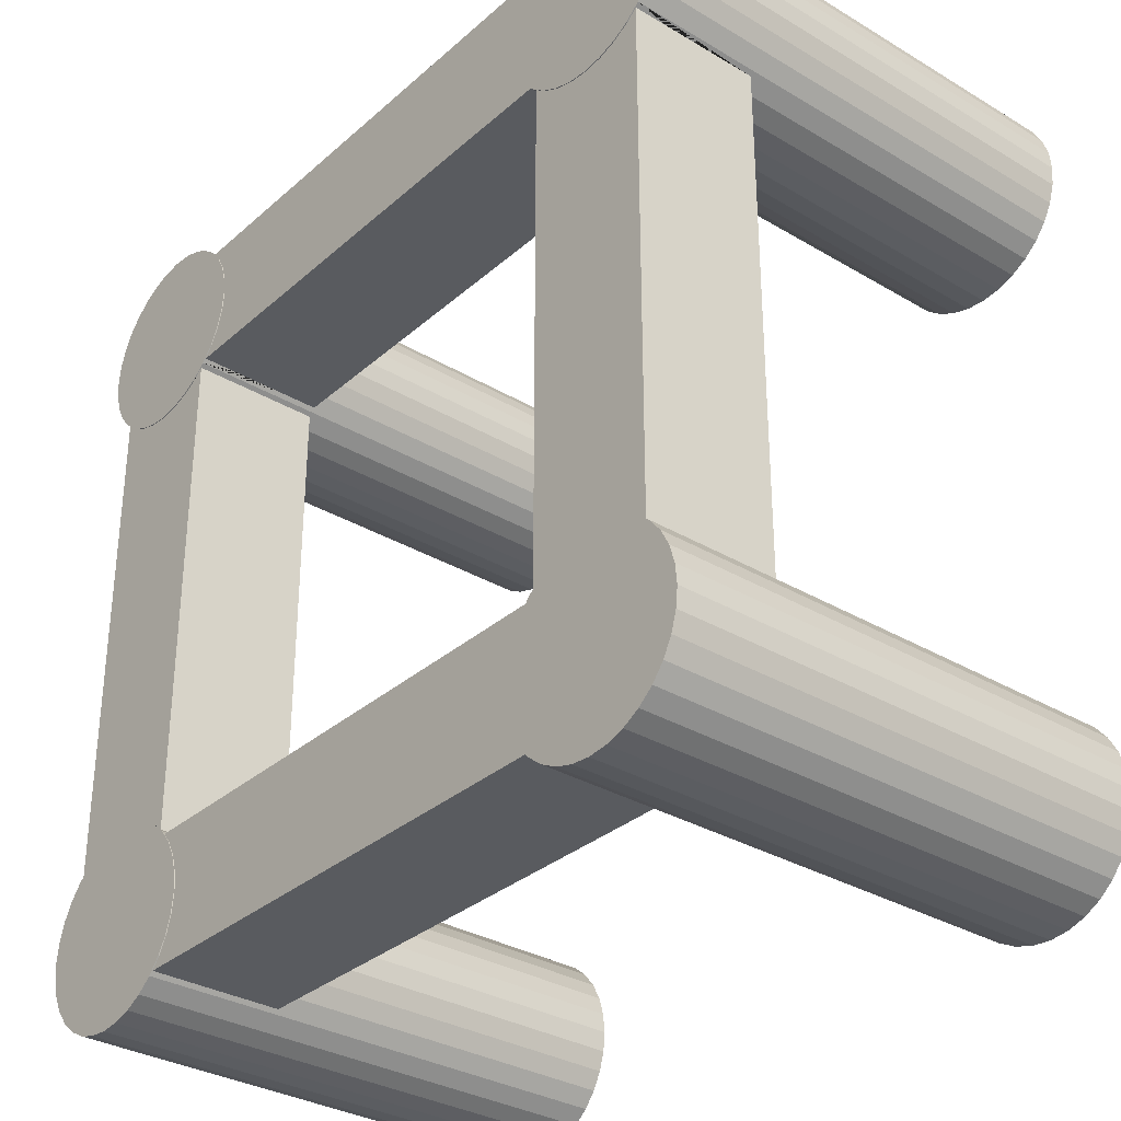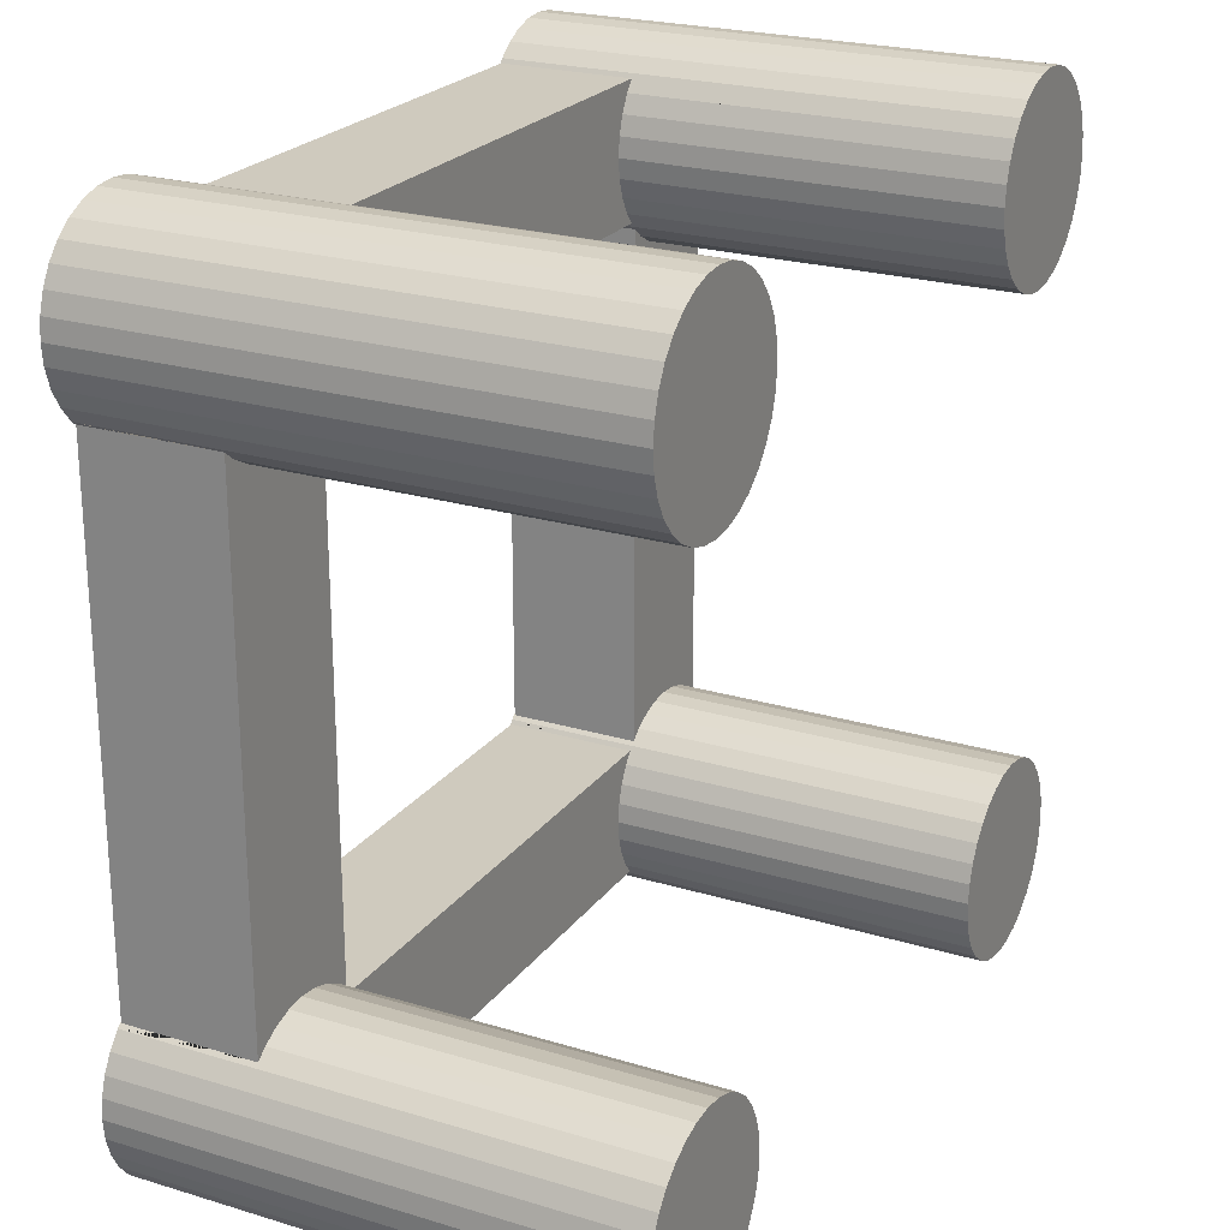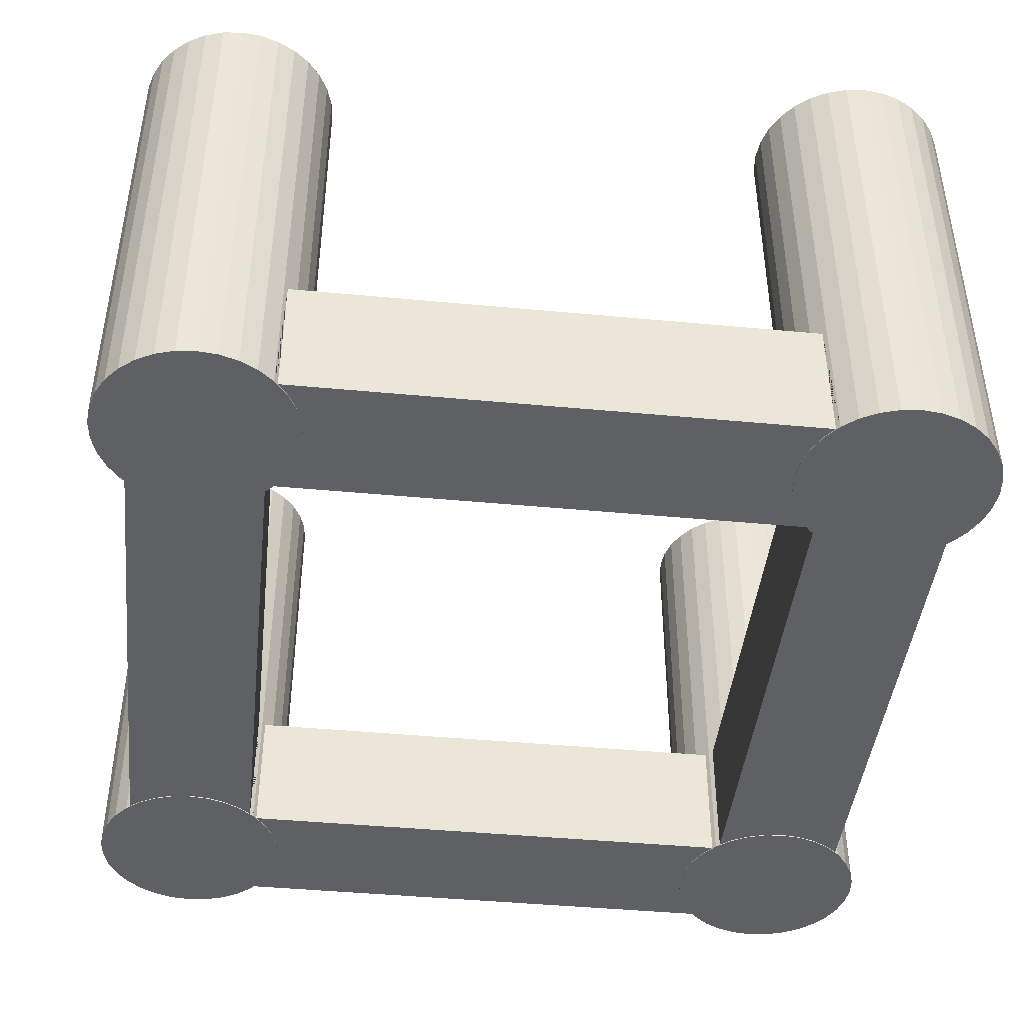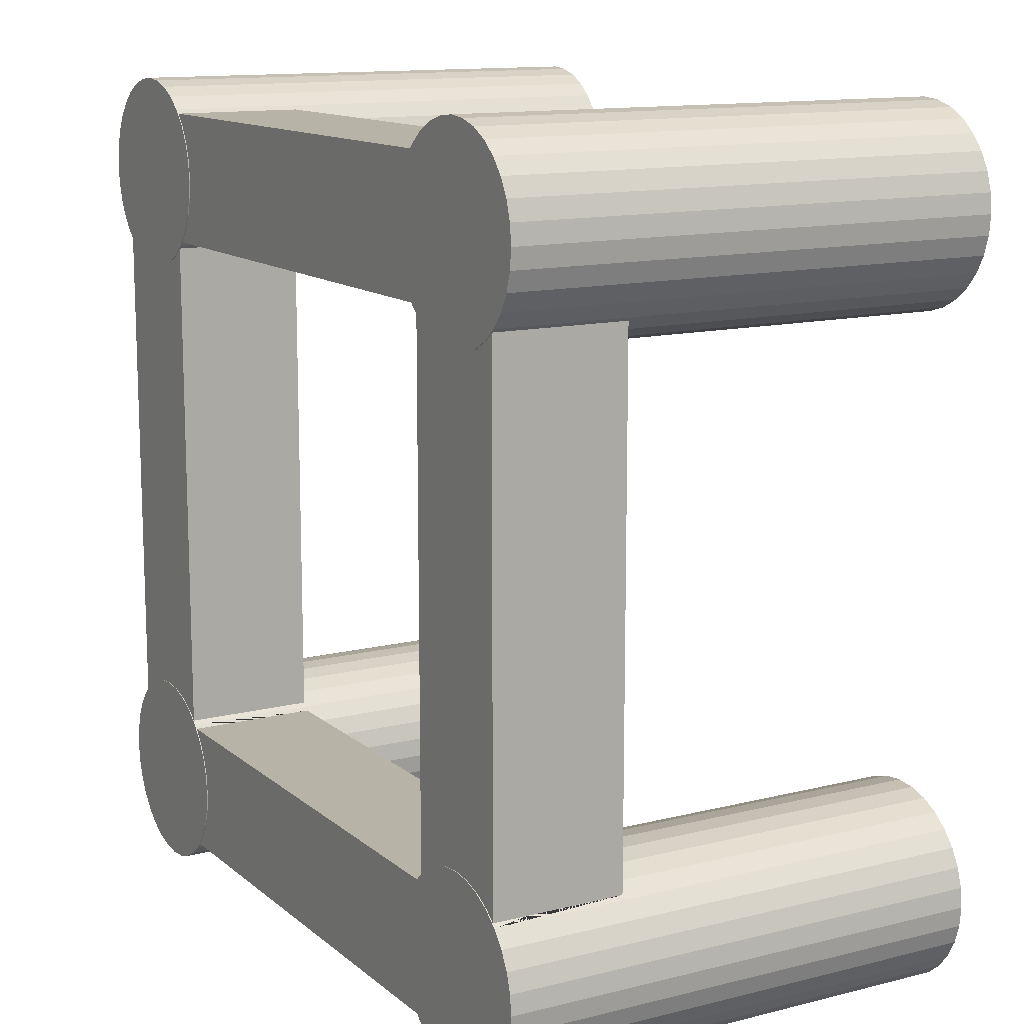
<metadata>
{"format":"obj","ext":"obj","renderer":"f3d","projection":"perspective","resolution":1024,"background":"white","views":[{"elev":-32.4,"azim":-129.7,"up":"+Y"},{"elev":23.2,"azim":-62.9,"up":"+Y"},{"elev":-44.0,"azim":83.7,"up":"+Z"},{"elev":12.9,"azim":-119.9,"up":"+Y"}]}
</metadata>
<code>
o Cylinder
v 32 40 16
v 32 40 0
v 32 -40 16
v 32 -40 0
v 40 -32 16
v 40 -32 0
v 40 32 16
v 40 32 0
v -32 40 16
v -32 40 0
v -32 -40 16
v -32 -40 0
v 32 32 0
v 32 32 16
v 40 40 0
v 40 40 16
v 40 52 -0.1
v 40 52 59.9
v 42.34 51.77 -0.1
v 42.34 51.77 59.9
v 44.59 51.09 -0.1
v 44.59 51.09 59.9
v 46.67 49.98 -0.1
v 46.67 49.98 59.9
v 48.49 48.49 -0.1
v 48.49 48.49 59.9
v 49.98 46.67 -0.1
v 49.98 46.67 59.9
v 51.09 44.59 -0.1
v 51.09 44.59 59.9
v 51.77 42.34 -0.1
v 51.77 42.34 59.9
v 52 40 -0.1
v 52 40 59.9
v 51.77 37.66 -0.1
v 51.77 37.66 59.9
v 51.09 35.41 -0.1
v 51.09 35.41 59.9
v 49.98 33.33 -0.1
v 49.98 33.33 59.9
v 48.49 31.51 -0.1
v 48.49 31.51 59.9
v 46.67 30.02 -0.1
v 46.67 30.02 59.9
v 44.59 28.91 -0.1
v 44.59 28.91 59.9
v 42.34 28.23 -0.1
v 42.34 28.23 59.9
v 40 28 -0.1
v 40 28 59.9
v 37.66 28.23 -0.1
v 37.66 28.23 59.9
v 35.41 28.91 -0.1
v 35.41 28.91 59.9
v 33.33 30.02 -0.1
v 33.33 30.02 59.9
v 31.51 31.51 -0.1
v 31.51 31.51 59.9
v 30.02 33.33 -0.1
v 30.02 33.33 59.9
v 28.91 35.41 -0.1
v 28.91 35.41 59.9
v 28.23 37.66 -0.1
v 28.23 37.66 59.9
v 28 40 -0.1
v 28 40 59.9
v 28.23 42.34 -0.1
v 28.23 42.34 59.9
v 28.91 44.59 -0.1
v 28.91 44.59 59.9
v 30.02 46.67 -0.1
v 30.02 46.67 59.9
v 31.51 48.49 -0.1
v 31.51 48.49 59.9
v 33.33 49.98 -0.1
v 33.33 49.98 59.9
v 35.41 51.09 -0.1
v 35.41 51.09 59.9
v 37.66 51.77 -0.1
v 37.66 51.77 59.9
v 32 31.12 16
v 32 31.12 0
v 31.12 32 16
v 31.12 32 0
v 40 28 16
v 35.41 28.91 16
v 33.33 30.02 16
v 37.66 28.23 16
v 28.91 35.41 16
v 30.02 33.33 16
v 28.23 37.66 16
v 28.91 35.41 0
v 30.02 33.33 0
v 28.23 37.66 0
v 46.67 30.02 0
v 44.59 28.91 0
v 42.34 28.23 0
v 35.41 28.91 0
v 33.33 30.02 0
v 48 31.12 0
v 40 28 0
v 37.66 28.23 0
v 48 31.12 16
v 46.67 30.02 16
v 44.59 28.91 16
v 42.34 28.23 16
v 31.12 48 0
v 28 40 0
v 28.91 44.59 0
v 30.02 46.67 0
v 28.23 42.34 0
v 31.12 48 16
v 28 40 16
v 28.91 44.59 16
v 30.02 46.67 16
v 28.23 42.34 16
v 0 48 0
v 0 32 16
v 0 48 16
v 0 32 0
v 32 -32 0
v 32 -32 16
v -40 32 16
v -40 32 0
v -32 32 0
v -32 32 16
v -40 40 0
v -40 40 16
v -40 52 -0.1
v -40 52 59.9
v -42.34 51.77 -0.1
v -42.34 51.77 59.9
v -44.59 51.09 -0.1
v -44.59 51.09 59.9
v -46.67 49.98 -0.1
v -46.67 49.98 59.9
v -48.49 48.49 -0.1
v -48.49 48.49 59.9
v -49.98 46.67 -0.1
v -49.98 46.67 59.9
v -51.09 44.59 -0.1
v -51.09 44.59 59.9
v -51.77 42.34 -0.1
v -51.77 42.34 59.9
v -52 40 -0.1
v -52 40 59.9
v -51.77 37.66 -0.1
v -51.77 37.66 59.9
v -51.09 35.41 -0.1
v -51.09 35.41 59.9
v -49.98 33.33 -0.1
v -49.98 33.33 59.9
v -48.49 31.51 -0.1
v -48.49 31.51 59.9
v -46.67 30.02 -0.1
v -46.67 30.02 59.9
v -44.59 28.91 -0.1
v -44.59 28.91 59.9
v -42.34 28.23 -0.1
v -42.34 28.23 59.9
v -40 28 -0.1
v -40 28 59.9
v -37.66 28.23 -0.1
v -37.66 28.23 59.9
v -35.41 28.91 -0.1
v -35.41 28.91 59.9
v -33.33 30.02 -0.1
v -33.33 30.02 59.9
v -31.51 31.51 -0.1
v -31.51 31.51 59.9
v -30.02 33.33 -0.1
v -30.02 33.33 59.9
v -28.91 35.41 -0.1
v -28.91 35.41 59.9
v -28.23 37.66 -0.1
v -28.23 37.66 59.9
v -28 40 -0.1
v -28 40 59.9
v -28.23 42.34 -0.1
v -28.23 42.34 59.9
v -28.91 44.59 -0.1
v -28.91 44.59 59.9
v -30.02 46.67 -0.1
v -30.02 46.67 59.9
v -31.51 48.49 -0.1
v -31.51 48.49 59.9
v -33.33 49.98 -0.1
v -33.33 49.98 59.9
v -35.41 51.09 -0.1
v -35.41 51.09 59.9
v -37.66 51.77 -0.1
v -37.66 51.77 59.9
v -32 31.12 16
v -32 31.12 0
v -31.12 32 16
v -31.12 32 0
v -40 28 16
v -35.41 28.91 16
v -33.33 30.02 16
v -37.66 28.23 16
v -28.91 35.41 16
v -30.02 33.33 16
v -28.23 37.66 16
v -28.91 35.41 0
v -30.02 33.33 0
v -28.23 37.66 0
v -46.67 30.02 0
v -44.59 28.91 0
v -42.34 28.23 0
v -35.41 28.91 0
v -33.33 30.02 0
v -48 31.12 0
v -40 28 0
v -37.66 28.23 0
v -48 31.12 16
v -46.67 30.02 16
v -44.59 28.91 16
v -42.34 28.23 16
v -31.12 48 0
v -28 40 0
v -28.91 44.59 0
v -30.02 46.67 0
v -28.23 42.34 0
v -31.12 48 16
v -28 40 16
v -28.91 44.59 16
v -30.02 46.67 16
v -28.23 42.34 16
v 32 0 0
v 48 0 16
v -32 0 0
v -48 0 16
v 32 0 16
v 48 0 0
v -32 0 16
v -48 0 0
v 40 -40 0
v 40 -40 16
v 40 -52 -0.1
v 40 -52 59.9
v 42.34 -51.77 -0.1
v 42.34 -51.77 59.9
v 44.59 -51.09 -0.1
v 44.59 -51.09 59.9
v 46.67 -49.98 -0.1
v 46.67 -49.98 59.9
v 48.49 -48.49 -0.1
v 48.49 -48.49 59.9
v 49.98 -46.67 -0.1
v 49.98 -46.67 59.9
v 51.09 -44.59 -0.1
v 51.09 -44.59 59.9
v 51.77 -42.34 -0.1
v 51.77 -42.34 59.9
v 52 -40 -0.1
v 52 -40 59.9
v 51.77 -37.66 -0.1
v 51.77 -37.66 59.9
v 51.09 -35.41 -0.1
v 51.09 -35.41 59.9
v 49.98 -33.33 -0.1
v 49.98 -33.33 59.9
v 48.49 -31.51 -0.1
v 48.49 -31.51 59.9
v 46.67 -30.02 -0.1
v 46.67 -30.02 59.9
v 44.59 -28.91 -0.1
v 44.59 -28.91 59.9
v 42.34 -28.23 -0.1
v 42.34 -28.23 59.9
v 40 -28 -0.1
v 40 -28 59.9
v 37.66 -28.23 -0.1
v 37.66 -28.23 59.9
v 35.41 -28.91 -0.1
v 35.41 -28.91 59.9
v 33.33 -30.02 -0.1
v 33.33 -30.02 59.9
v 31.51 -31.51 -0.1
v 31.51 -31.51 59.9
v 30.02 -33.33 -0.1
v 30.02 -33.33 59.9
v 28.91 -35.41 -0.1
v 28.91 -35.41 59.9
v 28.23 -37.66 -0.1
v 28.23 -37.66 59.9
v 28 -40 -0.1
v 28 -40 59.9
v 28.23 -42.34 -0.1
v 28.23 -42.34 59.9
v 28.91 -44.59 -0.1
v 28.91 -44.59 59.9
v 30.02 -46.67 -0.1
v 30.02 -46.67 59.9
v 31.51 -48.49 -0.1
v 31.51 -48.49 59.9
v 33.33 -49.98 -0.1
v 33.33 -49.98 59.9
v 35.41 -51.09 -0.1
v 35.41 -51.09 59.9
v 37.66 -51.77 -0.1
v 37.66 -51.77 59.9
v 32 -31.12 16
v 32 -31.12 0
v 31.12 -32 16
v 31.12 -32 0
v 40 -28 16
v 35.41 -28.91 16
v 33.33 -30.02 16
v 37.66 -28.23 16
v 28.91 -35.41 16
v 30.02 -33.33 16
v 28.23 -37.66 16
v 28.91 -35.41 0
v 30.02 -33.33 0
v 28.23 -37.66 0
v 46.67 -30.02 0
v 44.59 -28.91 0
v 42.34 -28.23 0
v 35.41 -28.91 0
v 33.33 -30.02 0
v 48 -31.12 0
v 40 -28 0
v 37.66 -28.23 0
v 48 -31.12 16
v 46.67 -30.02 16
v 44.59 -28.91 16
v 42.34 -28.23 16
v 31.12 -48 0
v 28 -40 0
v 28.91 -44.59 0
v 30.02 -46.67 0
v 28.23 -42.34 0
v 31.12 -48 16
v 28 -40 16
v 28.91 -44.59 16
v 30.02 -46.67 16
v 28.23 -42.34 16
v 0 -48 0
v 0 -32 16
v 0 -48 16
v 0 -32 0
v -40 -32 16
v -40 -32 0
v -32 -32 0
v -32 -32 16
v -40 -40 0
v -40 -40 16
v -40 -52 -0.1
v -40 -52 59.9
v -42.34 -51.77 -0.1
v -42.34 -51.77 59.9
v -44.59 -51.09 -0.1
v -44.59 -51.09 59.9
v -46.67 -49.98 -0.1
v -46.67 -49.98 59.9
v -48.49 -48.49 -0.1
v -48.49 -48.49 59.9
v -49.98 -46.67 -0.1
v -49.98 -46.67 59.9
v -51.09 -44.59 -0.1
v -51.09 -44.59 59.9
v -51.77 -42.34 -0.1
v -51.77 -42.34 59.9
v -52 -40 -0.1
v -52 -40 59.9
v -51.77 -37.66 -0.1
v -51.77 -37.66 59.9
v -51.09 -35.41 -0.1
v -51.09 -35.41 59.9
v -49.98 -33.33 -0.1
v -49.98 -33.33 59.9
v -48.49 -31.51 -0.1
v -48.49 -31.51 59.9
v -46.67 -30.02 -0.1
v -46.67 -30.02 59.9
v -44.59 -28.91 -0.1
v -44.59 -28.91 59.9
v -42.34 -28.23 -0.1
v -42.34 -28.23 59.9
v -40 -28 -0.1
v -40 -28 59.9
v -37.66 -28.23 -0.1
v -37.66 -28.23 59.9
v -35.41 -28.91 -0.1
v -35.41 -28.91 59.9
v -33.33 -30.02 -0.1
v -33.33 -30.02 59.9
v -31.51 -31.51 -0.1
v -31.51 -31.51 59.9
v -30.02 -33.33 -0.1
v -30.02 -33.33 59.9
v -28.91 -35.41 -0.1
v -28.91 -35.41 59.9
v -28.23 -37.66 -0.1
v -28.23 -37.66 59.9
v -28 -40 -0.1
v -28 -40 59.9
v -28.23 -42.34 -0.1
v -28.23 -42.34 59.9
v -28.91 -44.59 -0.1
v -28.91 -44.59 59.9
v -30.02 -46.67 -0.1
v -30.02 -46.67 59.9
v -31.51 -48.49 -0.1
v -31.51 -48.49 59.9
v -33.33 -49.98 -0.1
v -33.33 -49.98 59.9
v -35.41 -51.09 -0.1
v -35.41 -51.09 59.9
v -37.66 -51.77 -0.1
v -37.66 -51.77 59.9
v -32 -31.12 16
v -32 -31.12 0
v -31.12 -32 16
v -31.12 -32 0
v -40 -28 16
v -35.41 -28.91 16
v -33.33 -30.02 16
v -37.66 -28.23 16
v -28.91 -35.41 16
v -30.02 -33.33 16
v -28.23 -37.66 16
v -28.91 -35.41 0
v -30.02 -33.33 0
v -28.23 -37.66 0
v -46.67 -30.02 0
v -44.59 -28.91 0
v -42.34 -28.23 0
v -35.41 -28.91 0
v -33.33 -30.02 0
v -48 -31.12 0
v -40 -28 0
v -37.66 -28.23 0
v -48 -31.12 16
v -46.67 -30.02 16
v -44.59 -28.91 16
v -42.34 -28.23 16
v -31.12 -48 0
v -28 -40 0
v -28.91 -44.59 0
v -30.02 -46.67 0
v -28.23 -42.34 0
v -31.12 -48 16
v -28 -40 16
v -28.91 -44.59 16
v -30.02 -46.67 16
v -28.23 -42.34 16
f 339 342 306 315 314 316 330 333 331 332 329
f 229 82 99 98 102 101 97 96 95 100 234
f 229 233 81 82
f 117 120 196 205 204 206 220 223 221 222 219
f 117 107 110 109 111 108 94 92 93 84 120
f 117 119 112 107
f 17 18 20 19
f 19 20 22 21
f 21 22 24 23
f 23 24 26 25
f 25 26 28 27
f 27 28 30 29
f 29 30 32 31
f 31 32 34 33
f 33 34 36 35
f 35 36 38 37
f 37 38 40 39
f 39 40 42 41
f 41 42 44 104 103 100 95 43
f 43 95 96 45
f 45 96 97 47
f 47 97 101 49
f 49 101 102 51
f 51 102 98 53
f 53 98 99 55
f 55 99 82 81 87 56 58 57
f 57 58 60 90 83 84 93 59
f 59 93 92 61
f 61 92 94 63
f 63 94 108 65
f 65 108 111 67
f 67 111 109 69
f 69 109 110 71
f 71 110 107 112 115 72 74 73
f 73 74 76 75
f 75 76 78 77
f 20 18 80 78 76 74 72 70 68 66 64 62 60 58 56 54 52 50 48 46 44 42 40 38 36 34 32 30 28 26 24 22
f 77 78 80 79
f 79 80 18 17
f 17 19 21 23 25 27 29 31 33 35 37 39 41 43 45 47 49 51 53 55 57 59 61 63 65 67 69 71 73 75 77 79
f 231 236 212 207 208 209 213 214 210 211 194
f 231 194 193 235
f 88 85 50 52
f 87 86 54 56
f 116 113 66 68
f 105 104 44 46
f 85 106 48 50
f 86 88 52 54
f 115 114 70 72
f 91 89 62 64
f 114 116 68 70
f 89 90 60 62
f 229 304 303 233
f 113 91 64 66
f 106 105 46 48
f 339 439 442 441 443 440 426 424 425 416 342
f 83 90 89 91 113 116 114 115 112 119 118
f 84 83 118 120
f 117 219 224 119
f 245 247 248 246
f 129 131 132 130
f 131 133 134 132
f 133 135 136 134
f 135 137 138 136
f 137 139 140 138
f 139 141 142 140
f 141 143 144 142
f 143 145 146 144
f 145 147 148 146
f 147 149 150 148
f 149 151 152 150
f 151 153 154 152
f 153 155 207 212 215 216 156 154
f 155 157 208 207
f 157 159 209 208
f 159 161 213 209
f 161 163 214 213
f 163 165 210 214
f 165 167 211 210
f 167 169 170 168 199 193 194 211
f 169 171 205 196 195 202 172 170
f 171 173 204 205
f 173 175 206 204
f 175 177 220 206
f 177 179 223 220
f 179 181 221 223
f 181 183 222 221
f 183 185 186 184 227 224 219 222
f 185 187 188 186
f 187 189 190 188
f 132 134 136 138 140 142 144 146 148 150 152 154 156 158 160 162 164 166 168 170 172 174 176 178 180 182 184 186 188 190 192 130
f 189 191 192 190
f 191 129 130 192
f 129 191 189 187 185 183 181 179 177 175 173 171 169 167 165 163 161 159 157 155 153 151 149 147 145 143 141 139 137 135 133 131
f 200 164 162 197
f 199 168 166 198
f 228 180 178 225
f 217 158 156 216
f 197 162 160 218
f 198 166 164 200
f 227 184 182 226
f 203 176 174 201
f 226 182 180 228
f 201 174 172 202
f 241 243 244 242
f 225 178 176 203
f 218 160 158 217
f 247 249 250 248
f 195 118 119 224 227 226 228 225 203 201 202
f 196 120 118 195
f 215 232 235 193 199 198 200 197 218 217 216
f 212 236 232 215
f 243 245 246 244
f 239 241 242 240
f 103 104 105 106 85 88 86 87 81 233 230
f 100 103 230 234
f 339 329 334 341
f 229 234 322 317 318 319 323 324 320 321 304
f 249 251 252 250
f 251 253 254 252
f 253 255 256 254
f 255 257 258 256
f 257 259 260 258
f 259 261 262 260
f 261 263 264 262
f 263 265 317 322 325 326 266 264
f 265 267 318 317
f 267 269 319 318
f 269 271 323 319
f 271 273 324 323
f 273 275 320 324
f 275 277 321 320
f 277 279 280 278 309 303 304 321
f 279 281 315 306 305 312 282 280
f 281 283 314 315
f 283 285 316 314
f 285 287 330 316
f 287 289 333 330
f 289 291 331 333
f 291 293 332 331
f 293 295 296 294 337 334 329 332
f 295 297 298 296
f 297 299 300 298
f 242 244 246 248 250 252 254 256 258 260 262 264 266 268 270 272 274 276 278 280 282 284 286 288 290 292 294 296 298 300 302 240
f 299 301 302 300
f 301 239 240 302
f 239 301 299 297 295 293 291 289 287 285 283 281 279 277 275 273 271 269 267 265 263 261 259 257 255 253 251 249 247 245 243 241
f 231 414 431 430 434 433 429 428 427 432 236
f 231 235 413 414
f 310 274 272 307
f 309 278 276 308
f 338 290 288 335
f 327 268 266 326
f 307 272 270 328
f 308 276 274 310
f 337 294 292 336
f 313 286 284 311
f 336 292 290 338
f 311 284 282 312
f 335 288 286 313
f 328 270 268 327
f 305 340 341 334 337 336 338 335 313 311 312
f 306 342 340 305
f 339 341 444 439
f 349 350 352 351
f 351 352 354 353
f 353 354 356 355
f 355 356 358 357
f 357 358 360 359
f 359 360 362 361
f 361 362 364 363
f 363 364 366 365
f 365 366 368 367
f 367 368 370 369
f 369 370 372 371
f 371 372 374 373
f 373 374 376 436 435 432 427 375
f 375 427 428 377
f 377 428 429 379
f 379 429 433 381
f 381 433 434 383
f 383 434 430 385
f 385 430 431 387
f 387 431 414 413 419 388 390 389
f 389 390 392 422 415 416 425 391
f 391 425 424 393
f 393 424 426 395
f 395 426 440 397
f 397 440 443 399
f 399 443 441 401
f 401 441 442 403
f 403 442 439 444 447 404 406 405
f 405 406 408 407
f 407 408 410 409
f 352 350 412 410 408 406 404 402 400 398 396 394 392 390 388 386 384 382 380 378 376 374 372 370 368 366 364 362 360 358 356 354
f 409 410 412 411
f 411 412 350 349
f 349 351 353 355 357 359 361 363 365 367 369 371 373 375 377 379 381 383 385 387 389 391 393 395 397 399 401 403 405 407 409 411
f 420 417 382 384
f 419 418 386 388
f 448 445 398 400
f 437 436 376 378
f 417 438 380 382
f 418 420 384 386
f 447 446 402 404
f 423 421 394 396
f 446 448 400 402
f 421 422 392 394
f 445 423 396 398
f 438 437 378 380
f 415 422 421 423 445 448 446 447 444 341 340
f 416 415 340 342
f 435 436 437 438 417 420 418 419 413 235 232
f 432 435 232 236
f 325 230 233 303 309 308 310 307 328 327 326
f 322 234 230 325
l 3 238
l 122 121
l 5 238
l 346 345
l 6 237
l 4 121
l 10 125
l 126 125
l 121 6
l 4 237
l 14 13
l 2 13
l 8 15
l 2 8
l 7 16
l 1 16
l 16 15
l 2 15
l 13 8
l 124 127
l 10 124
l 123 128
l 9 128
l 128 127
l 10 127
l 125 124
l 12 345
l 4 6
l 238 237
l 344 347
l 12 344
l 343 348
l 11 348
l 348 347
l 12 347
l 345 344

</code>
